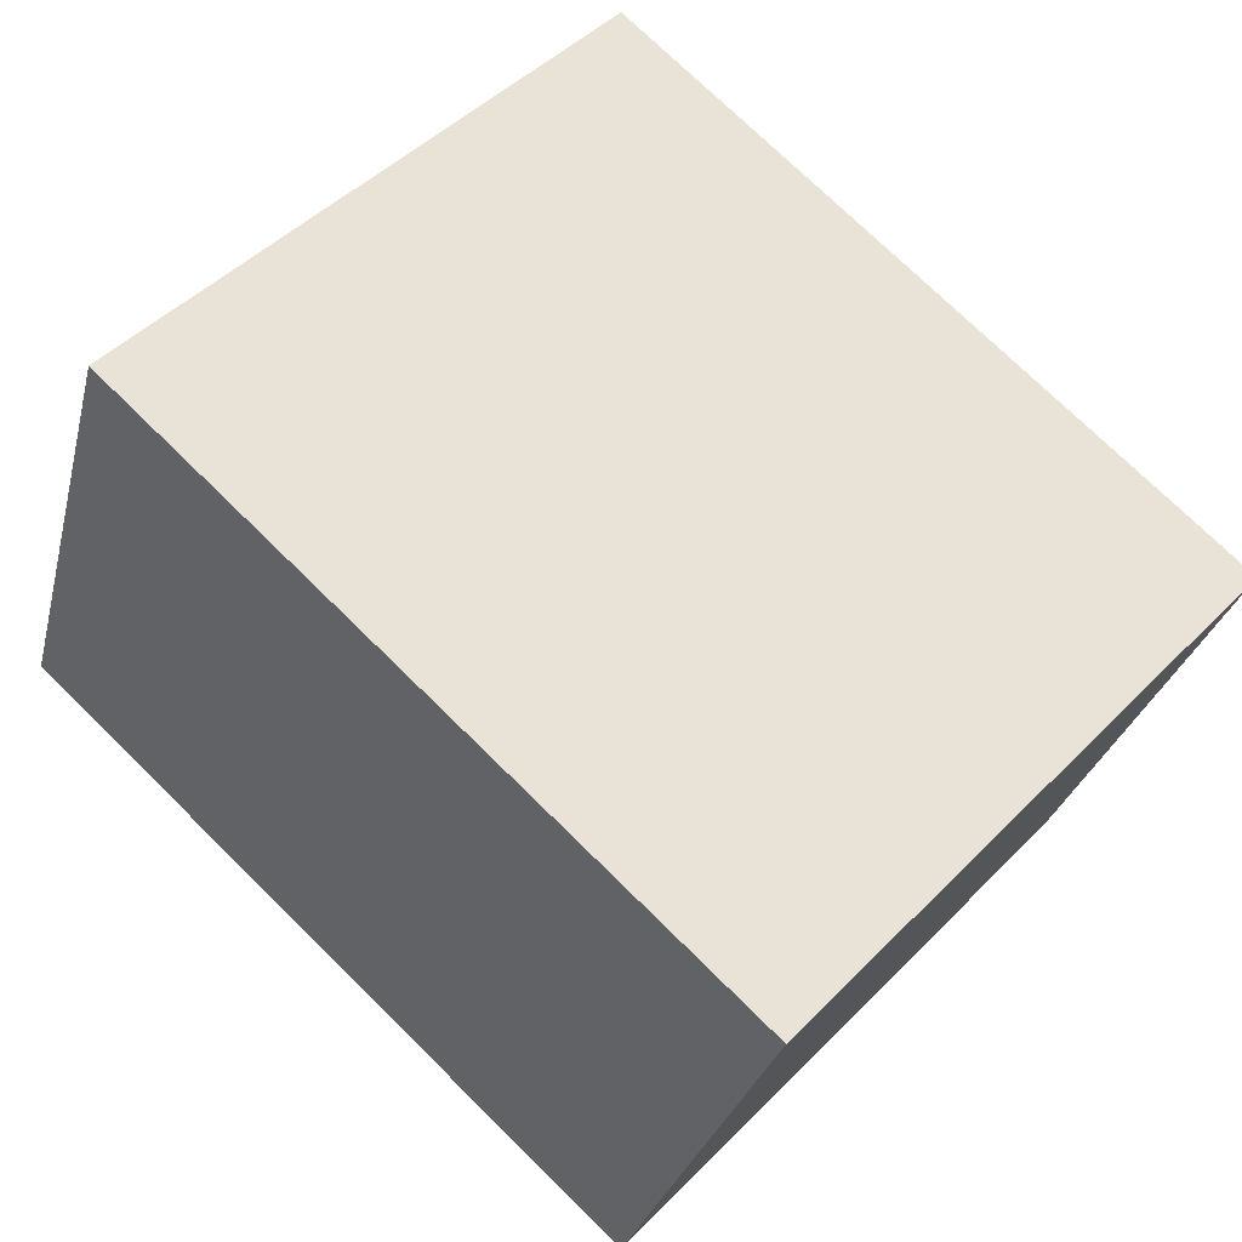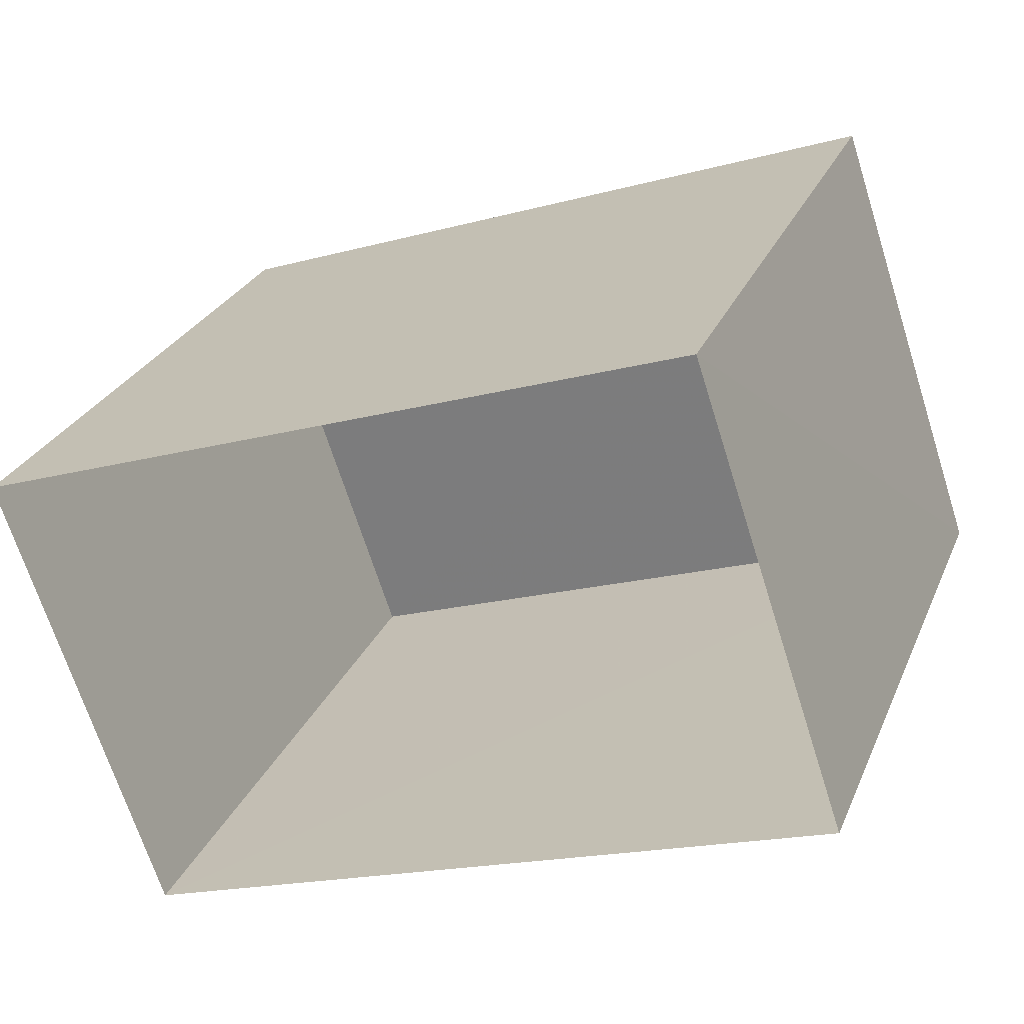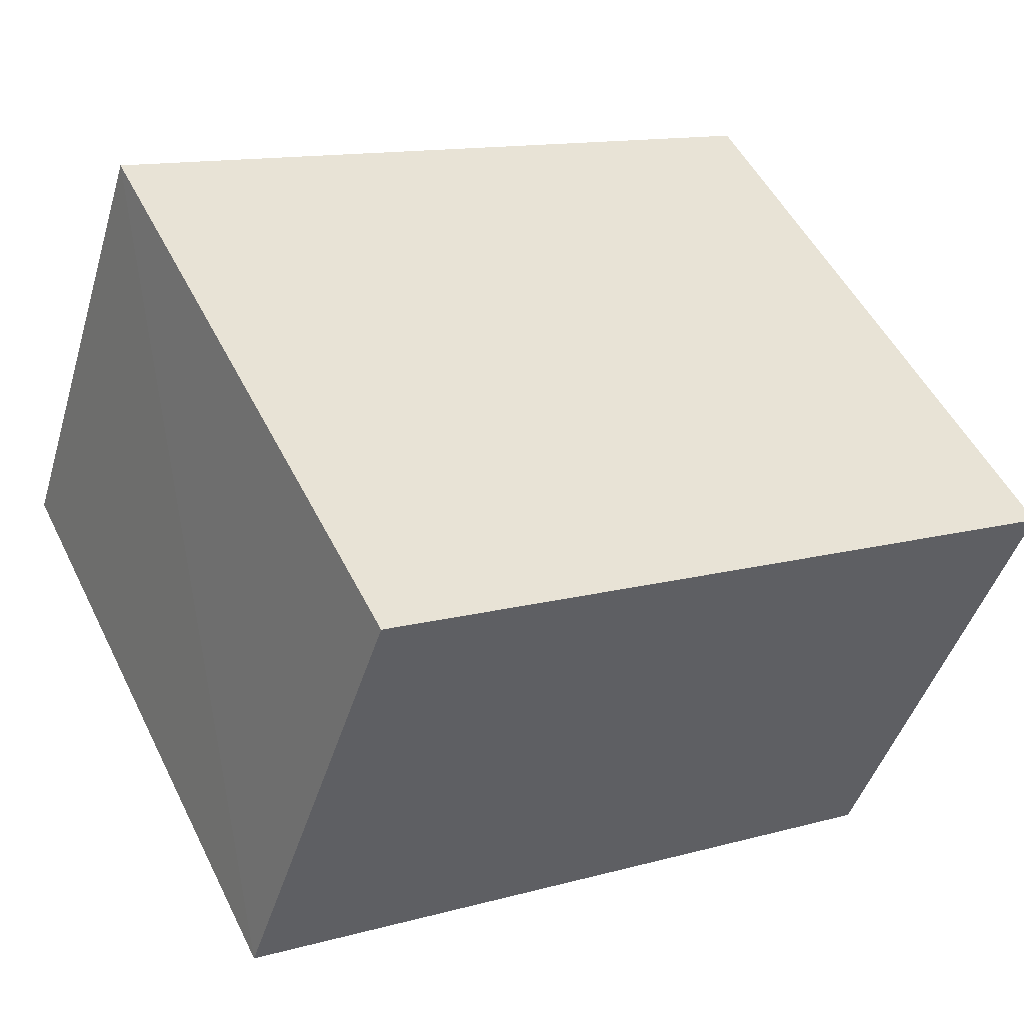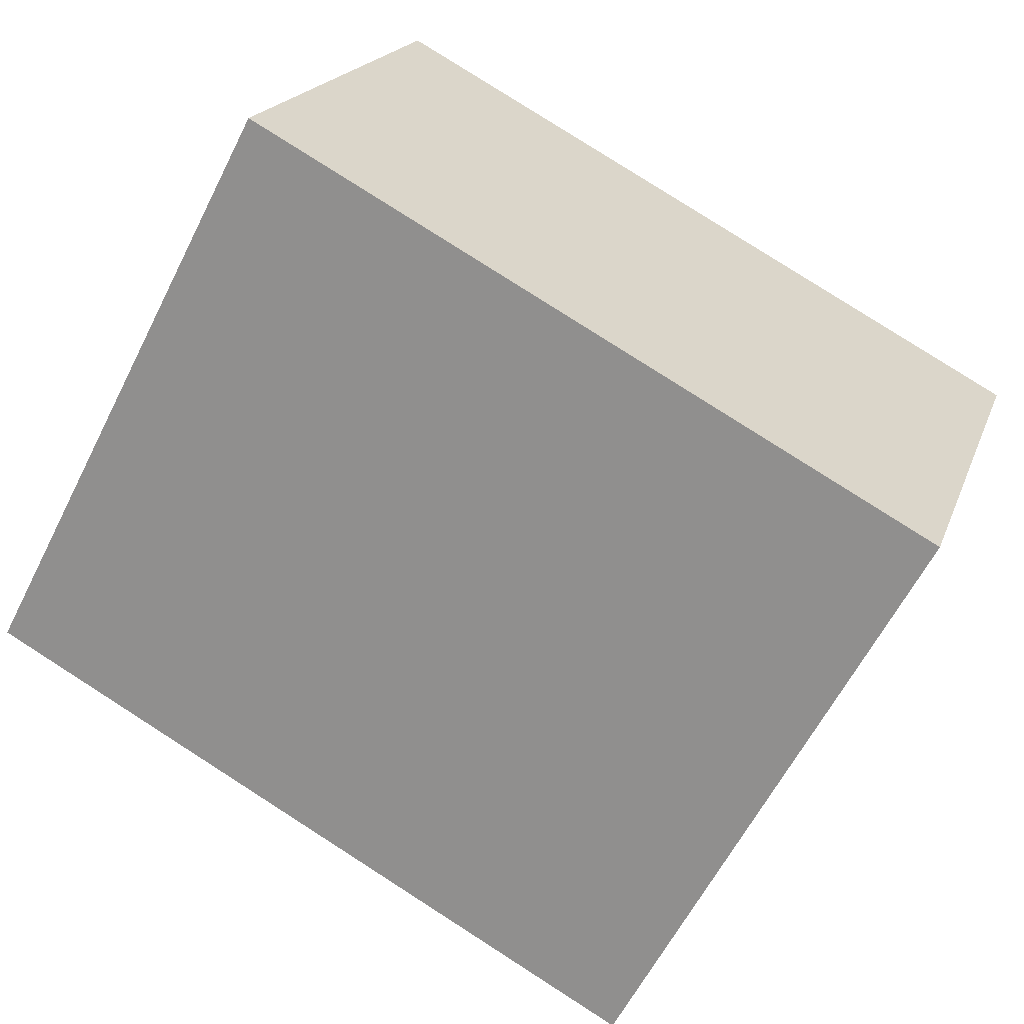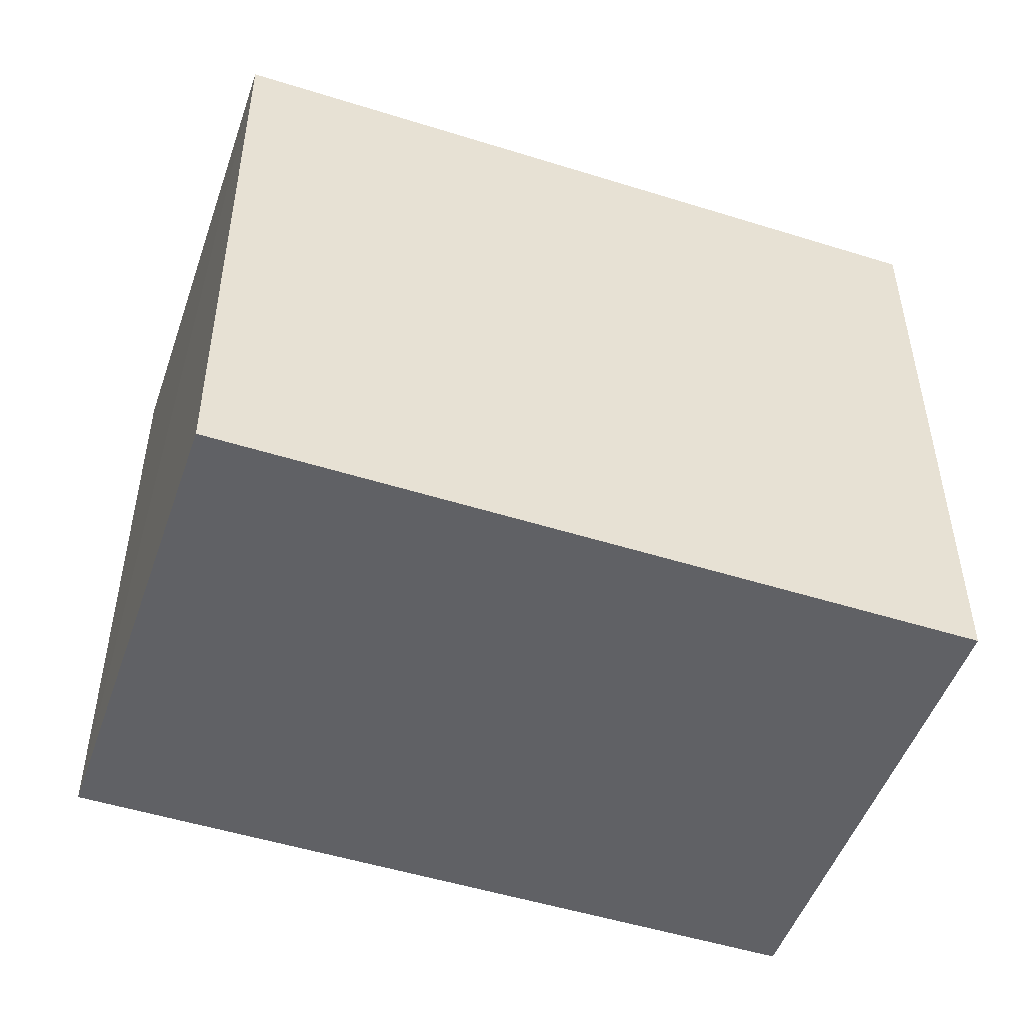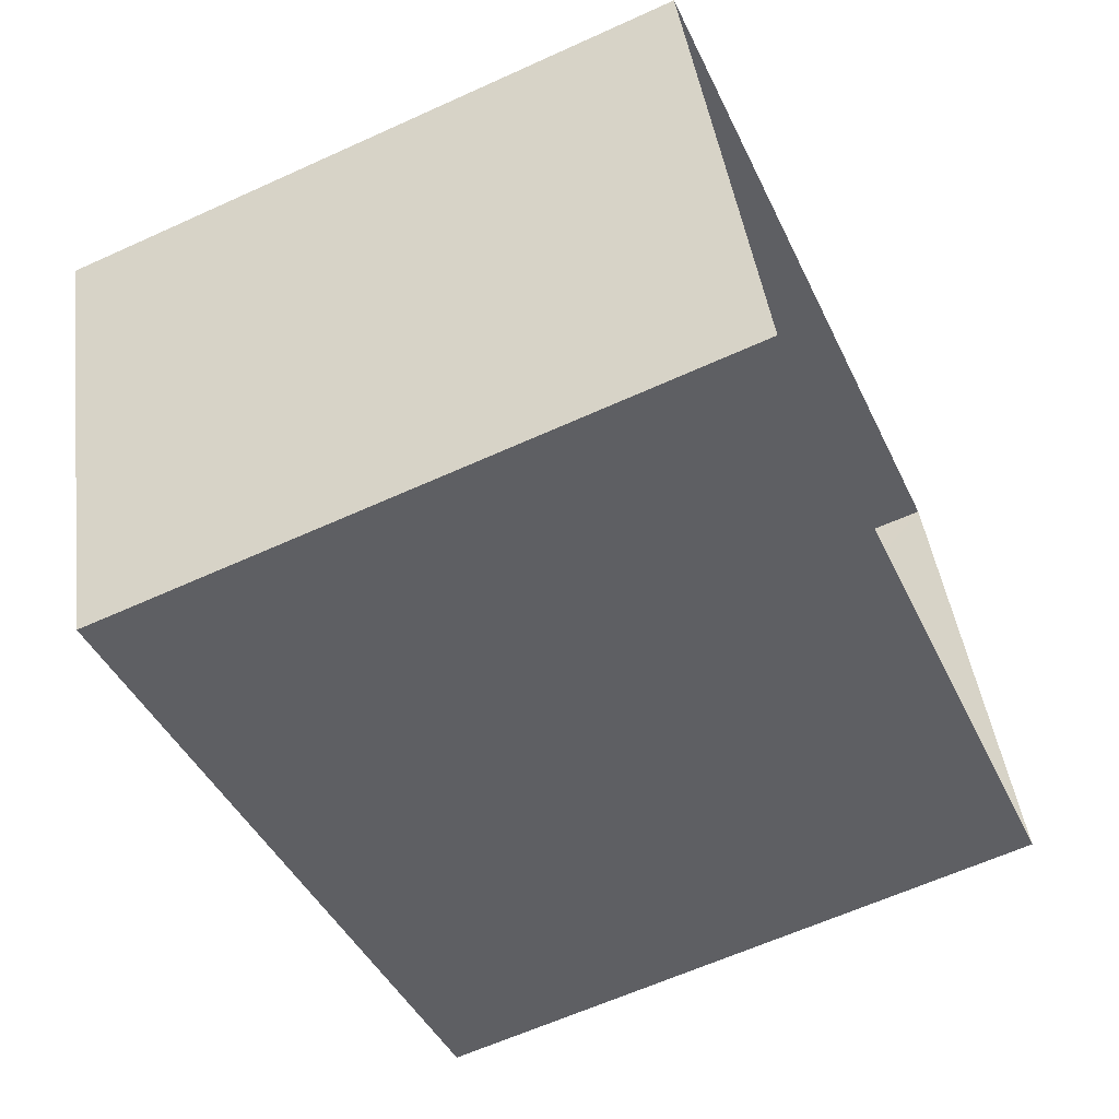
<metadata>
{"format":"obj","ext":"obj","renderer":"f3d","projection":"perspective","resolution":1024,"background":"white","views":[{"elev":46.4,"azim":41.1,"up":"+Y"},{"elev":27.1,"azim":-160.5,"up":"+Y"},{"elev":51.5,"azim":-26.0,"up":"+Y"},{"elev":-60.9,"azim":-26.8,"up":"+Y"},{"elev":39.7,"azim":0.0,"up":"+Y"},{"elev":-62.5,"azim":114.7,"up":"+Y"}]}
</metadata>
<code>
v -3.166e+05 3.999e+04 3.587
v -3.166e+05 3.999e+04 3.592
v -3.166e+05 3.999e+04 3.587
v -3.166e+05 3.999e+04 3.592
v -3.166e+05 3.999e+04 10.73
v -3.166e+05 3.999e+04 10.72
v -3.166e+05 3.999e+04 10.72
v -3.166e+05 3.999e+04 10.73
f 1 2 3
f 1 4 2
f 5 6 7
f 5 8 6
f 5 3 2
f 5 7 3
f 6 1 3
f 7 6 3
f 8 4 1
f 6 8 1
f 8 2 4
f 8 5 2

</code>
